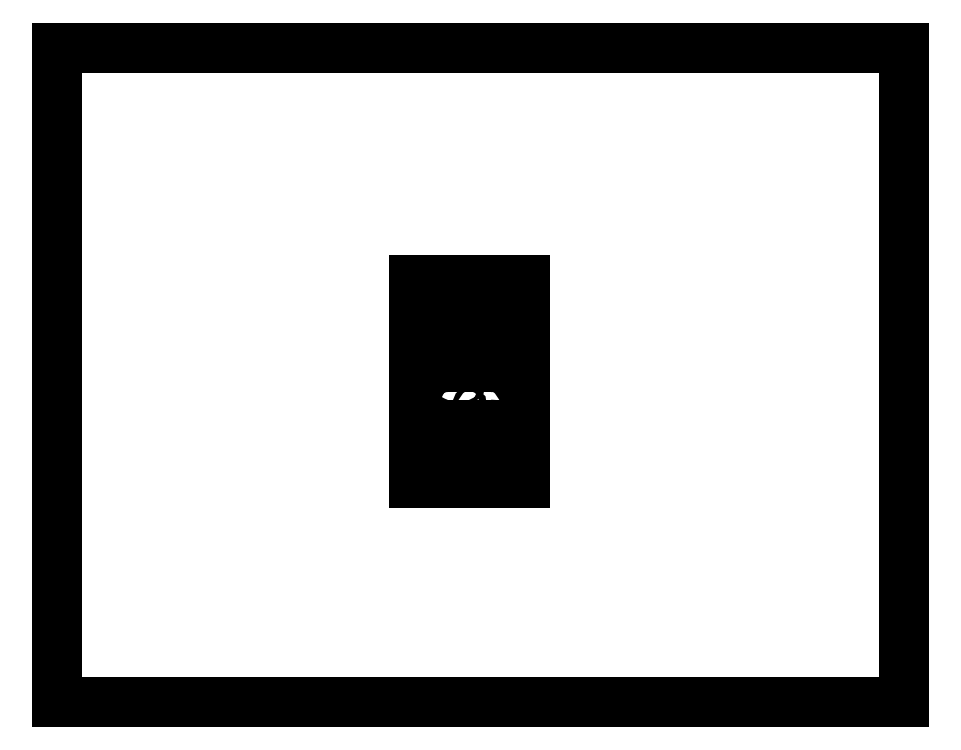
<metadata>
{"format":"dxf","ext":"dxf","renderer":"ezdxf+matplotlib","layout":"modelspace","background":"white","min_lineweight":24,"dpi":150}
</metadata>
<code>
0
SECTION
2
ENTITIES
0
LINE
8
0
10
0
20
0
11
0
21
17
0
LINE
8
0
10
0
20
0
11
22
21
0
0
LINE
8
0
10
0
20
17
11
22
21
17
0
LINE
8
0
10
22
20
0
11
22
21
17
0
LINE
8
0
10
9.262
20
5.685
11
12.14
21
5.685
0
LINE
8
0
10
10.17
20
6.362
11
11.22
21
6.362
0
LINE
8
0
10
11.22
20
6.662
11
10.17
21
6.662
0
LINE
8
0
10
9.262
20
10.97
11
9.262
21
5.685
0
LINE
8
0
10
10.17
20
6.912
11
11.22
21
6.912
0
LINE
8
0
10
11.22
20
7.212
11
10.17
21
7.212
0
LINE
8
0
10
10.07
20
10.68
11
10.07
21
10.5
0
LINE
8
0
10
10.07
20
10.1
11
10.07
21
9.927
0
LINE
8
0
10
10.07
20
9.102
11
10.07
21
8.802
0
LINE
8
0
10
10.07
20
7.112
11
10.07
21
7.012
0
LINE
8
0
10
10.07
20
6.562
11
10.07
21
6.462
0
LINE
8
0
10
10.17
20
8.702
11
11.22
21
8.702
0
LINE
8
0
10
11.32
20
6.462
11
11.32
21
6.562
0
LINE
8
0
10
11.32
20
7.012
11
11.32
21
7.112
0
LINE
8
0
10
11.32
20
8.802
11
11.32
21
9.102
0
LINE
8
0
10
11.32
20
9.927
11
11.32
21
10.1
0
LINE
8
0
10
11.32
20
10.5
11
11.32
21
10.68
0
LINE
8
0
10
11.22
20
9.202
11
10.17
21
9.202
0
LINE
8
0
10
12.14
20
5.685
11
12.14
21
10.97
0
LINE
8
0
10
10.17
20
9.827
11
11.22
21
9.827
0
LINE
8
0
10
11.22
20
10.2
11
10.17
21
10.2
0
LINE
8
0
10
10.17
20
10.4
11
11.22
21
10.4
0
LINE
8
0
10
11.22
20
10.78
11
10.17
21
10.78
0
LINE
8
0
10
12.14
20
10.97
11
9.262
21
10.97
0
ARC
8
0
10
10.17
20
7.012
40
0.1
50
180
51
270
0
ARC
8
0
10
10.17
20
6.462
40
0.1
50
180
51
270
0
ARC
8
0
10
10.17
20
7.112
40
0.1
50
90
51
180
0
ARC
8
0
10
10.17
20
6.562
40
0.1
50
90
51
180
0
CIRCLE
8
02___PRT_ALL_AXES
10
9.518
20
6.571
40
0.075
0
CIRCLE
8
02___PRT_ALL_AXES
10
9.518
20
5.941
40
0.075
0
CIRCLE
8
02___PRT_ALL_AXES
10
9.499
20
7.264
40
0.0625
0
CIRCLE
8
02___PRT_ALL_AXES
10
10.45
20
7.614
40
0.0625
0
CIRCLE
8
02___PRT_ALL_AXES
10
10.45
20
5.997
40
0.0625
0
ARC
8
0
10
10.17
20
10.5
40
0.1
50
180
51
270
0
ARC
8
0
10
10.17
20
9.927
40
0.1
50
180
51
270
0
ARC
8
0
10
10.17
20
8.802
40
0.1
50
180
51
270
0
ARC
8
0
10
10.17
20
10.68
40
0.1
50
90
51
180
0
ARC
8
0
10
10.17
20
10.1
40
0.1
50
90
51
180
0
ARC
8
0
10
10.17
20
9.102
40
0.1
50
90
51
180
0
CIRCLE
8
02___PRT_ALL_AXES
10
9.518
20
10.08
40
0.075
0
CIRCLE
8
02___PRT_ALL_AXES
10
9.518
20
10.71
40
0.075
0
CIRCLE
8
02___PRT_ALL_AXES
10
9.499
20
9.389
40
0.0625
0
CIRCLE
8
02___PRT_ALL_AXES
10
10.41
20
8.343
40
0.05
0
CIRCLE
8
02___PRT_ALL_AXES
10
10.41
20
9.593
40
0.05
0
ARC
8
0
10
11.22
20
6.462
40
0.1
50
270
51
360
0
ARC
8
0
10
11.22
20
7.012
40
0.1
50
270
51
360
0
ARC
8
0
10
11.22
20
7.112
40
0.1
50
0
51
90
0
ARC
8
0
10
11.22
20
6.562
40
0.1
50
0
51
90
0
CIRCLE
8
02___PRT_ALL_AXES
10
11.88
20
6.571
40
0.075
0
CIRCLE
8
02___PRT_ALL_AXES
10
11.88
20
5.941
40
0.075
0
CIRCLE
8
02___PRT_ALL_AXES
10
10.95
20
7.614
40
0.065
0
CIRCLE
8
02___PRT_ALL_AXES
10
10.95
20
5.997
40
0.065
0
CIRCLE
8
02___PRT_ALL_AXES
10
11.9
20
7.264
40
0.0625
0
ARC
8
0
10
11.22
20
8.802
40
0.1
50
270
51
360
0
ARC
8
0
10
11.22
20
9.927
40
0.1
50
270
51
360
0
ARC
8
0
10
11.22
20
10.5
40
0.1
50
270
51
360
0
ARC
8
0
10
11.22
20
10.68
40
0.1
50
0
51
90
0
ARC
8
0
10
11.22
20
10.1
40
0.1
50
0
51
90
0
ARC
8
0
10
11.22
20
9.102
40
0.1
50
0
51
90
0
CIRCLE
8
02___PRT_ALL_AXES
10
11.88
20
10.08
40
0.075
0
CIRCLE
8
02___PRT_ALL_AXES
10
11.88
20
10.71
40
0.075
0
CIRCLE
8
02___PRT_ALL_AXES
10
11.9
20
9.389
40
0.0625
0
ENDSEC
0
EOF

</code>
